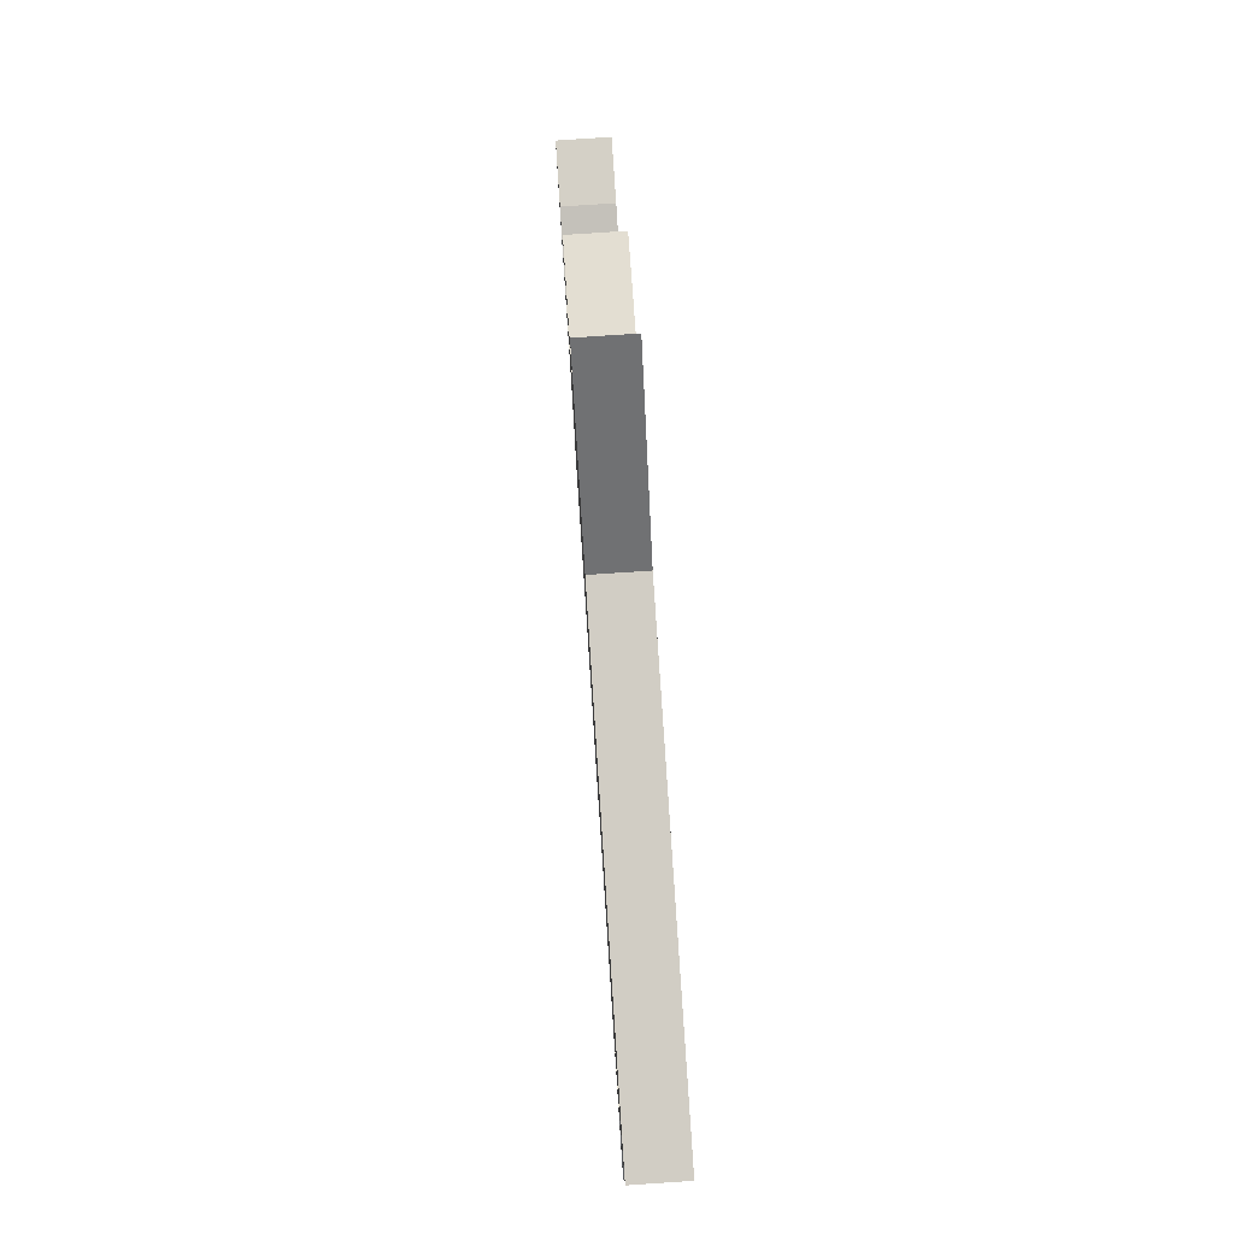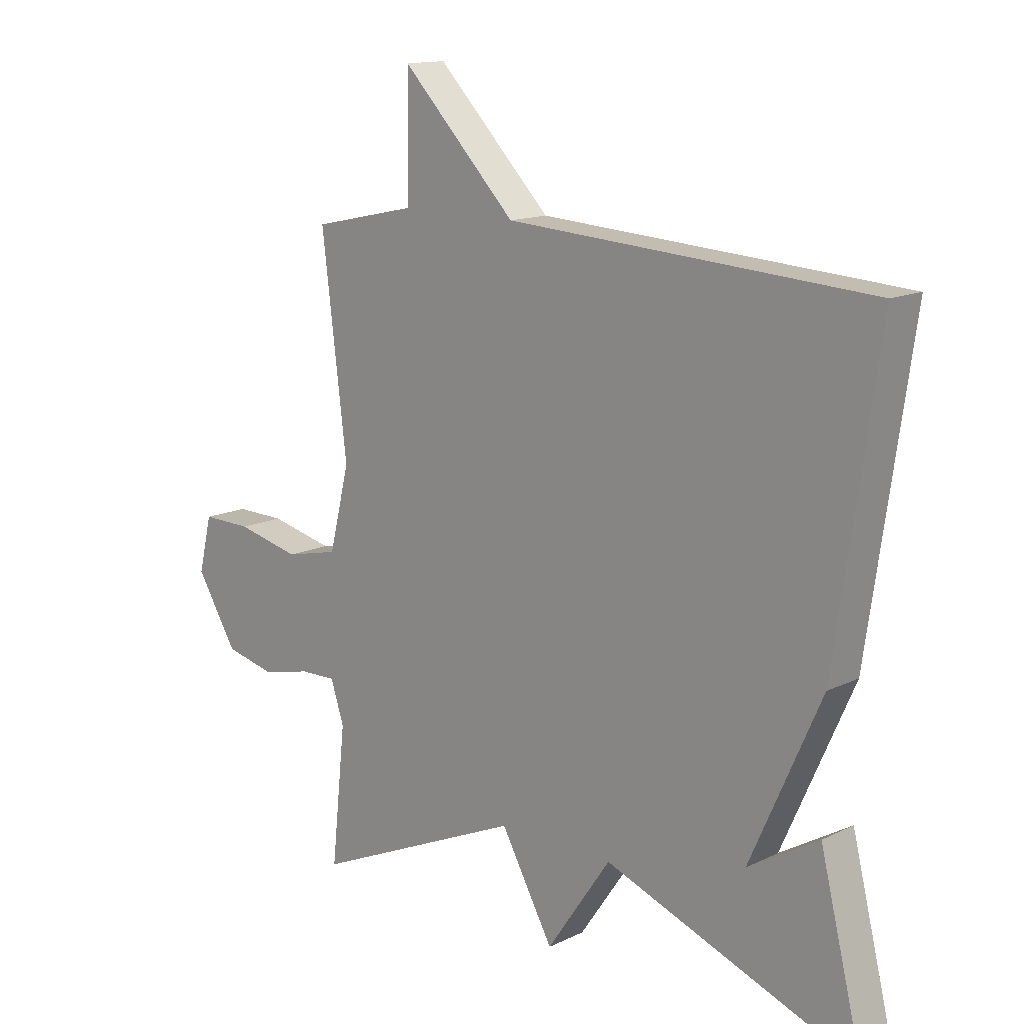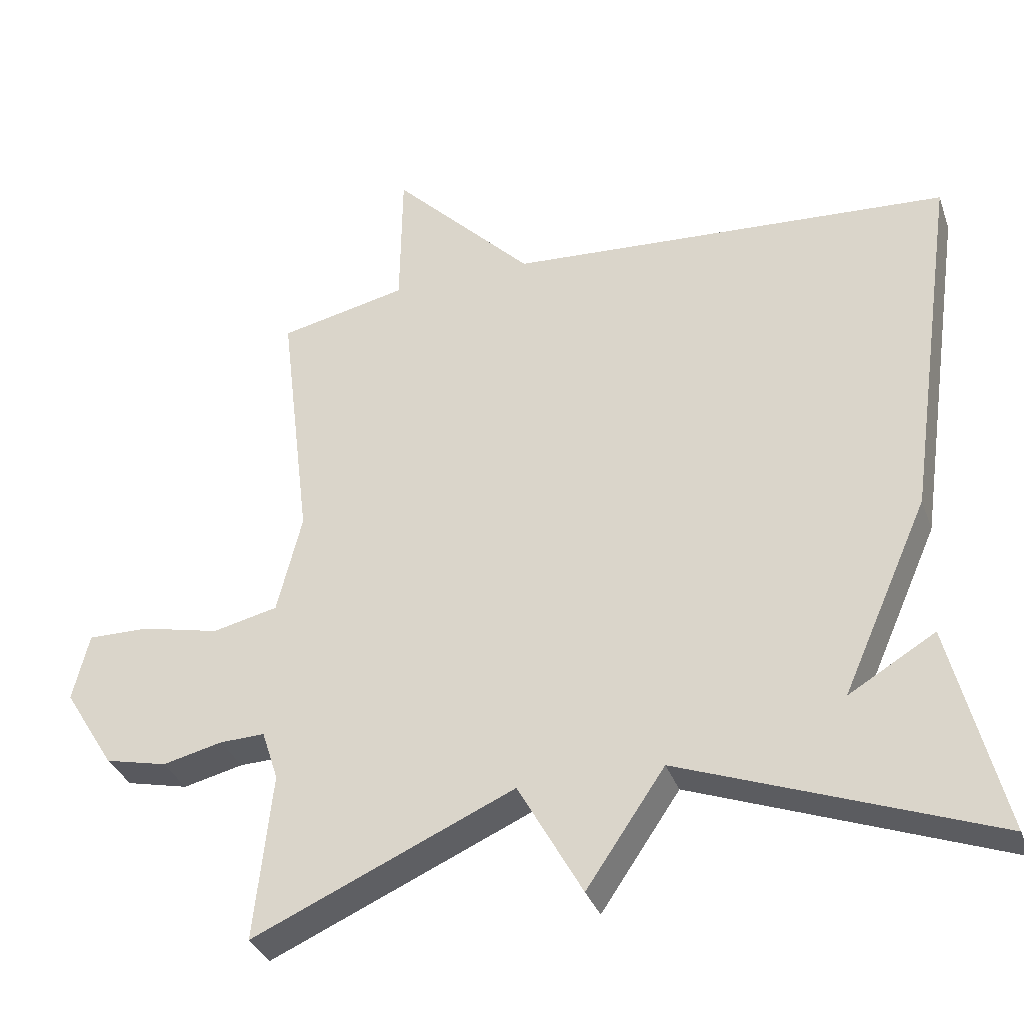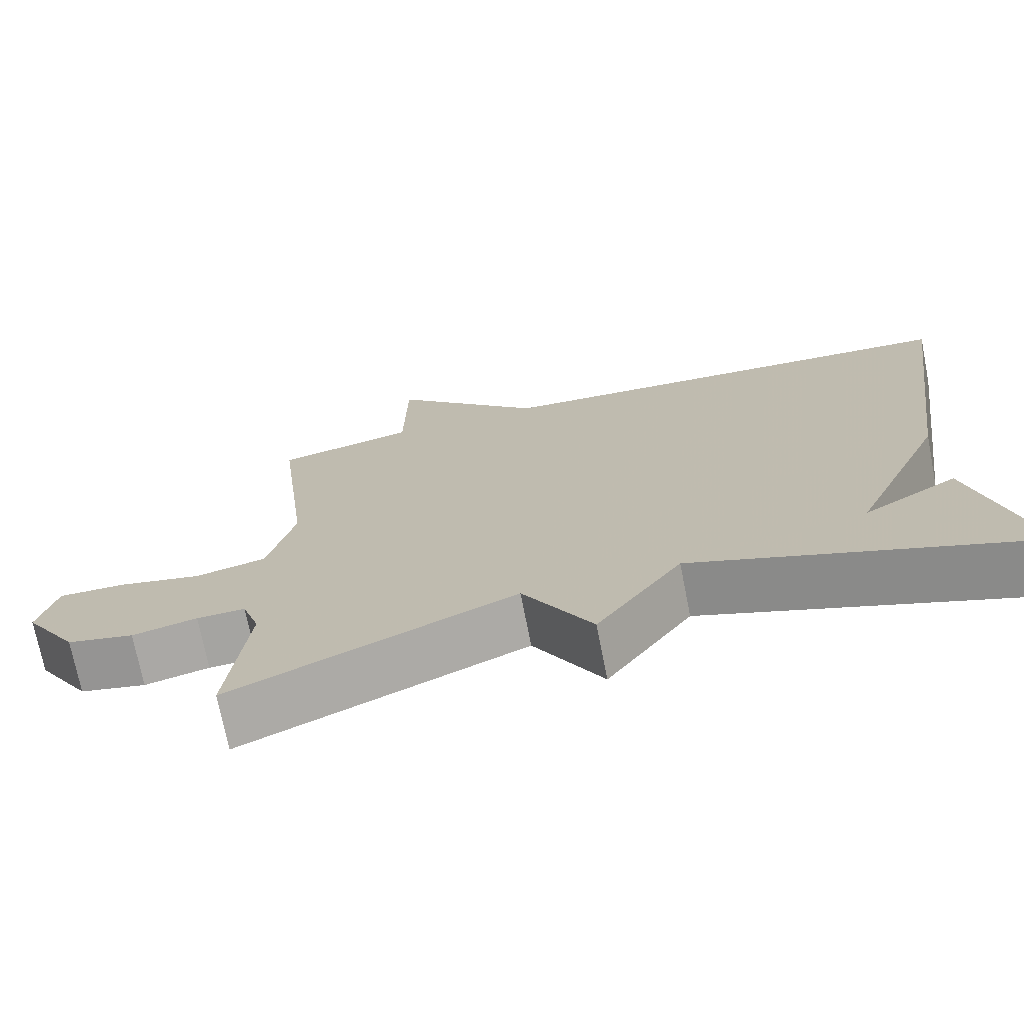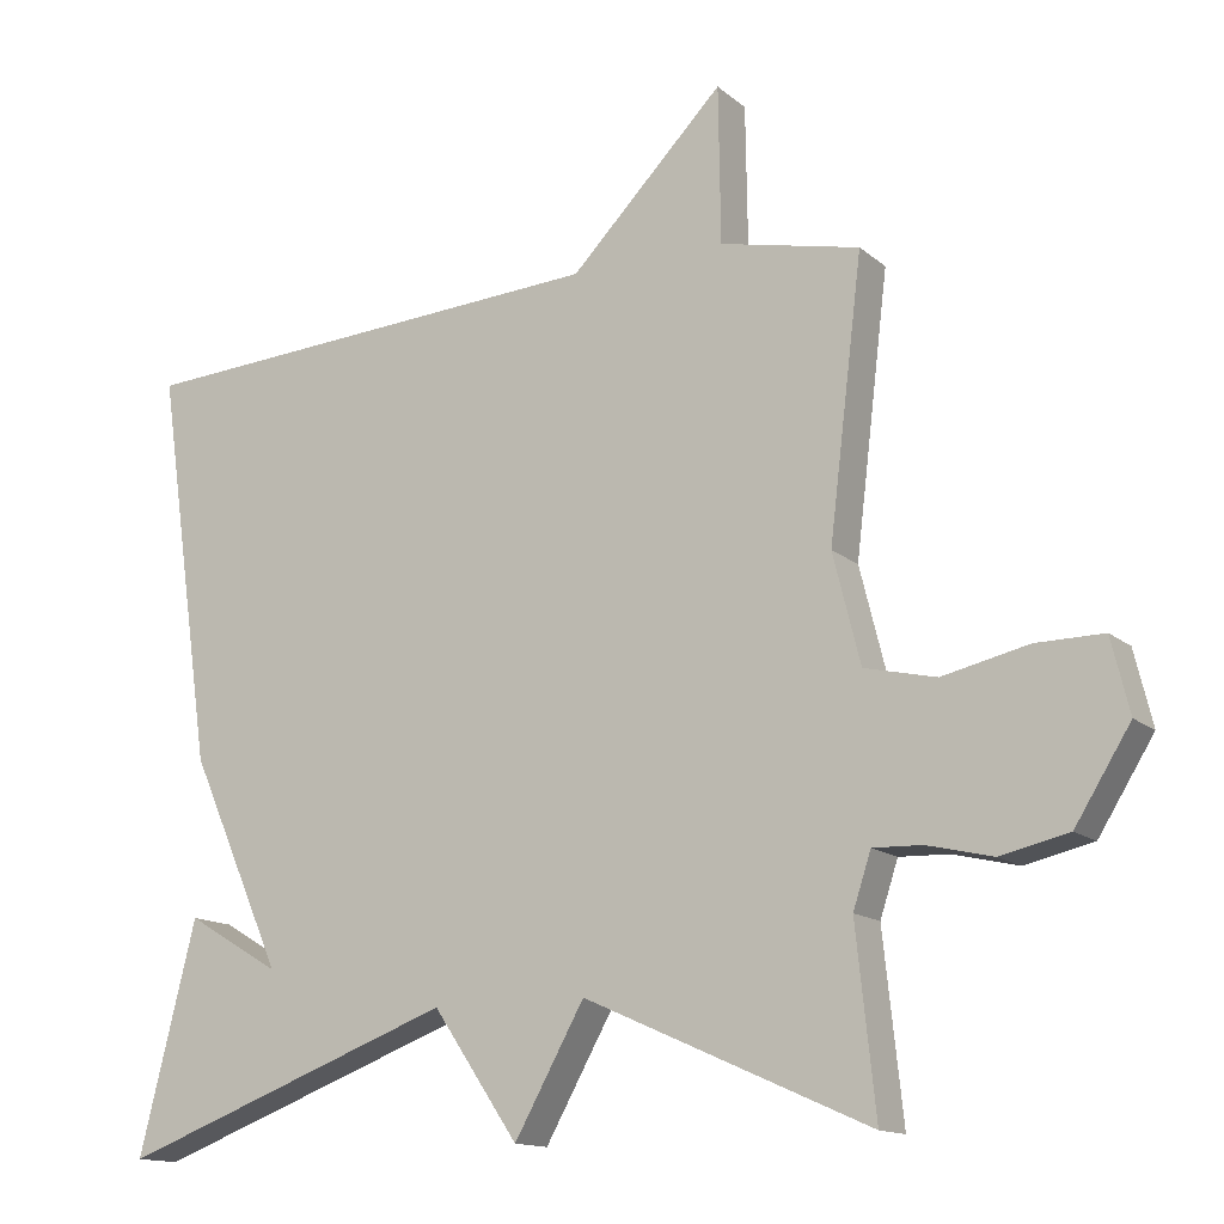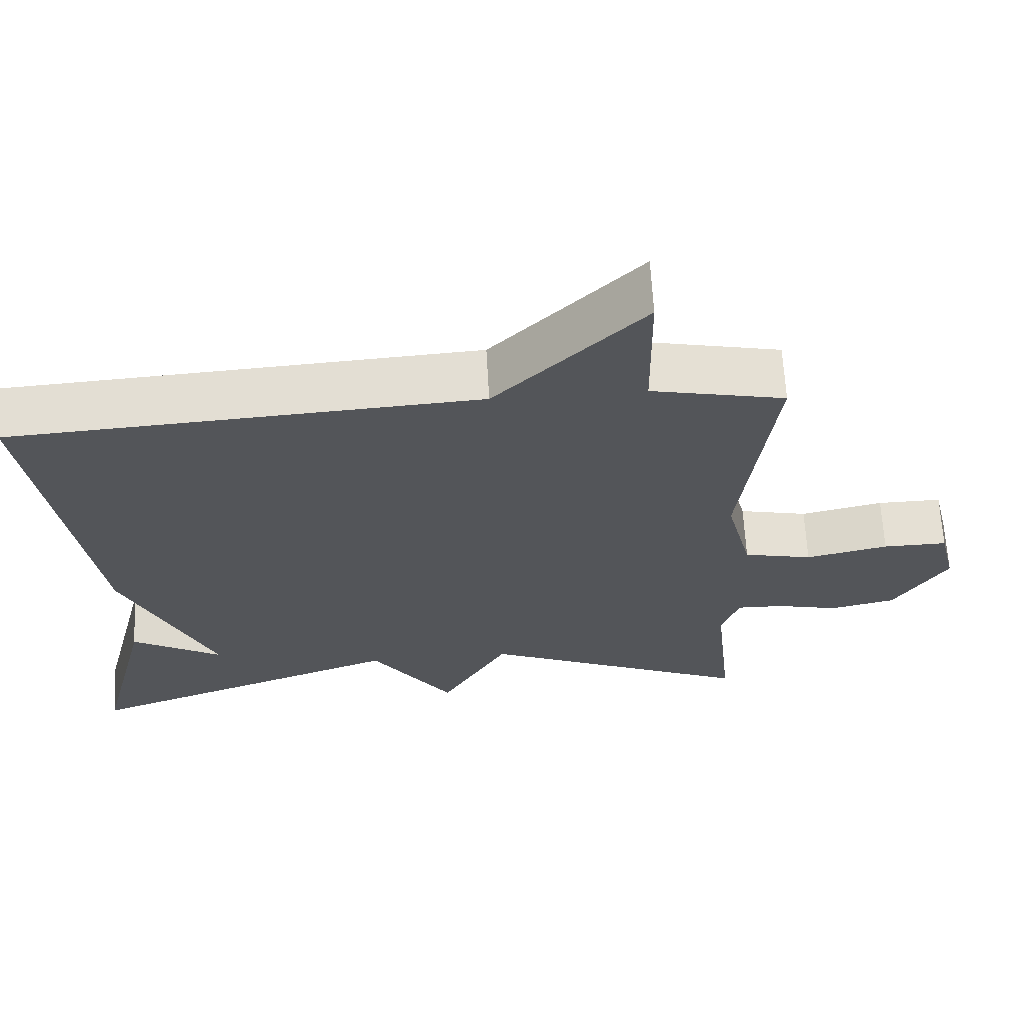
<metadata>
{"format":"obj","ext":"obj","renderer":"f3d","projection":"perspective","resolution":1024,"background":"white","views":[{"elev":79.6,"azim":-93.8,"up":"+Z"},{"elev":14.0,"azim":-136.6,"up":"+Z"},{"elev":-34.0,"azim":-161.8,"up":"+Z"},{"elev":-72.7,"azim":-168.8,"up":"+Z"},{"elev":-14.0,"azim":30.1,"up":"+Z"},{"elev":65.3,"azim":-3.2,"up":"+Z"}]}
</metadata>
<code>
v 0.5 0.07 -0.5
v 0.134 0.07 -0.338
v 0.044 0.07 -0.499
v -0.066 0.07 -0.338
v -0.5 0.07 -0.5
v -0.427 0.07 -0.207
v -0.306 0.07 -0.279
v -0.427 0.07 -0.007
v -0.5 0.07 0.5
v 0.121 0.07 0.539
v 0.318 0.07 0.74
v 0.321 0.07 0.539
v 0.5 0.07 0.5
v 0.457 0.07 0.146
v 0.492 0.07 0.006
v 0.584 0.07 -0.015
v 0.694 0.07 0.01
v 0.78 0.07 0.011
v 0.803 0.07 -0.084
v 0.732 0.07 -0.198
v 0.645 0.07 -0.218
v 0.561 0.07 -0.198
v 0.498 0.07 -0.196
v 0.475 0.07 -0.266
v 0.5 0 -0.5
v 0.134 0 -0.338
v 0.044 0 -0.499
v -0.066 0 -0.338
v -0.5 0 -0.5
v -0.427 0 -0.207
v -0.306 0 -0.279
v -0.427 0 -0.007
v -0.5 0 0.5
v 0.121 0 0.539
v 0.318 0 0.74
v 0.321 0 0.539
v 0.5 0 0.5
v 0.457 0 0.146
v 0.492 0 0.006
v 0.584 0 -0.015
v 0.694 0 0.01
v 0.78 0 0.011
v 0.803 0 -0.084
v 0.732 0 -0.198
v 0.645 0 -0.218
v 0.561 0 -0.198
v 0.498 0 -0.196
v 0.475 0 -0.266
f 20 21 22
f 19 20 22
f 18 19 22
f 17 18 22
f 16 17 22
f 15 16 22 23
f 14 15 23 24
f 12 13 14
f 10 11 12
f 12 14 24
f 10 12 24
f 9 10 24
f 8 9 24
f 7 8 24
f 5 6 7
f 4 5 7
f 2 3 4
f 2 4 7 24
f 1 2 24
f 46 45 44
f 46 44 43
f 46 43 42
f 46 42 41
f 46 41 40
f 47 46 40 39
f 48 47 39 38
f 38 37 36
f 36 35 34
f 48 38 36
f 48 36 34
f 48 34 33
f 48 33 32
f 48 32 31
f 31 30 29
f 31 29 28
f 28 27 26
f 48 31 28 26
f 48 26 25
f 1 25 26 2
f 2 26 27 3
f 3 27 28 4
f 4 28 29 5
f 5 29 30 6
f 6 30 31 7
f 7 31 32 8
f 8 32 33 9
f 9 33 34 10
f 10 34 35 11
f 11 35 36 12
f 12 36 37 13
f 13 37 38 14
f 14 38 39 15
f 15 39 40 16
f 16 40 41 17
f 17 41 42 18
f 18 42 43 19
f 19 43 44 20
f 20 44 45 21
f 21 45 46 22
f 22 46 47 23
f 23 47 48 24
f 24 48 25 1

</code>
